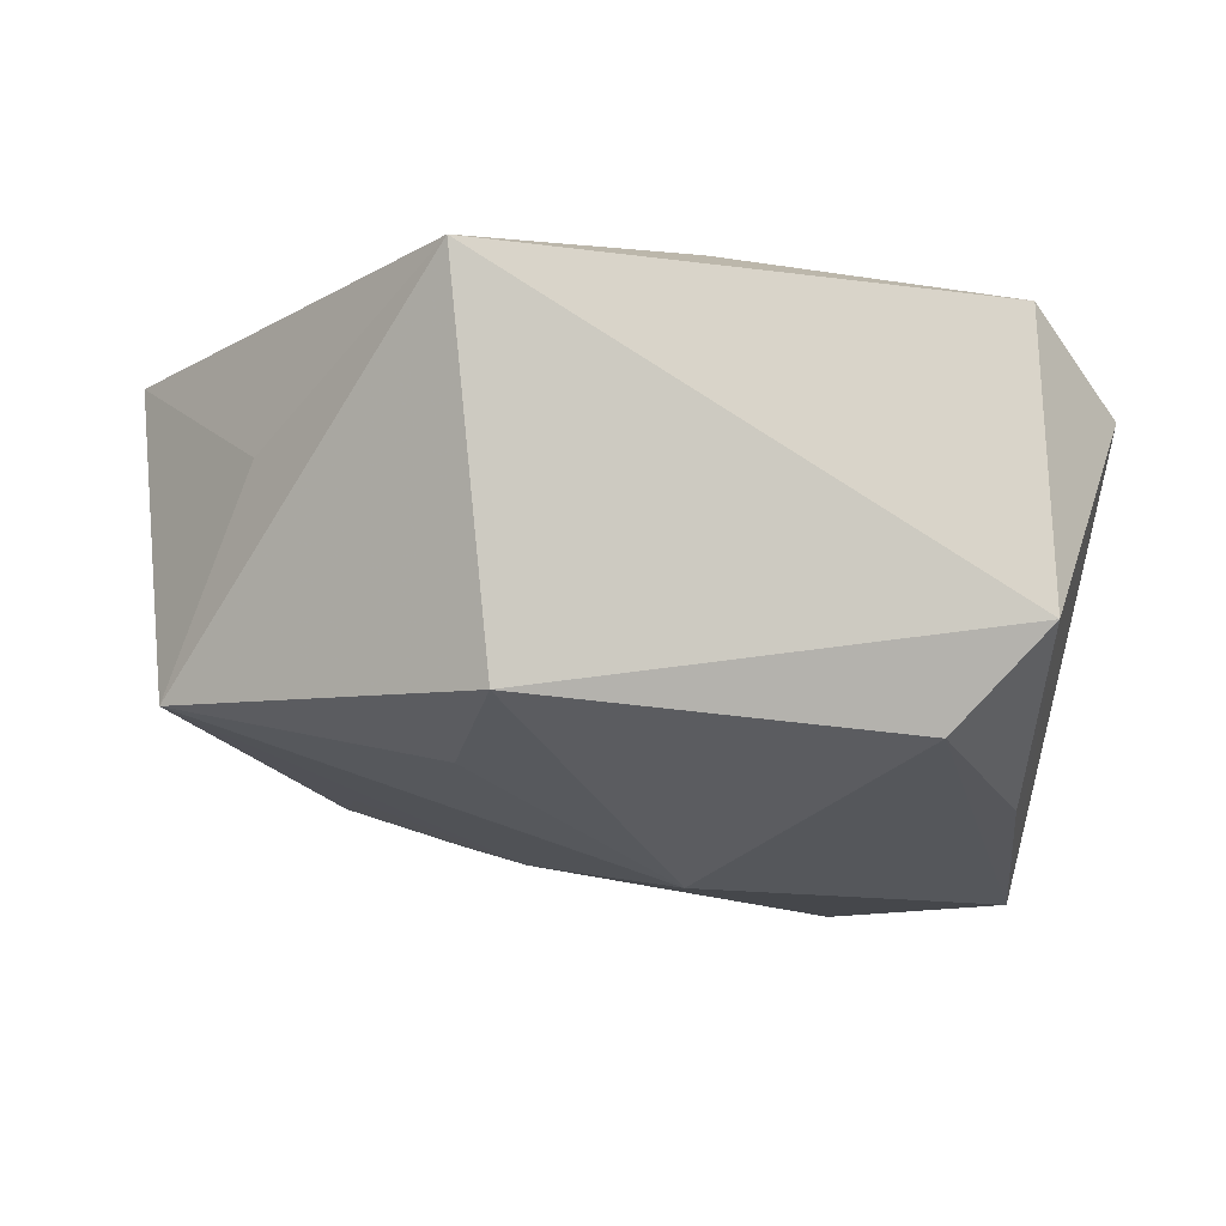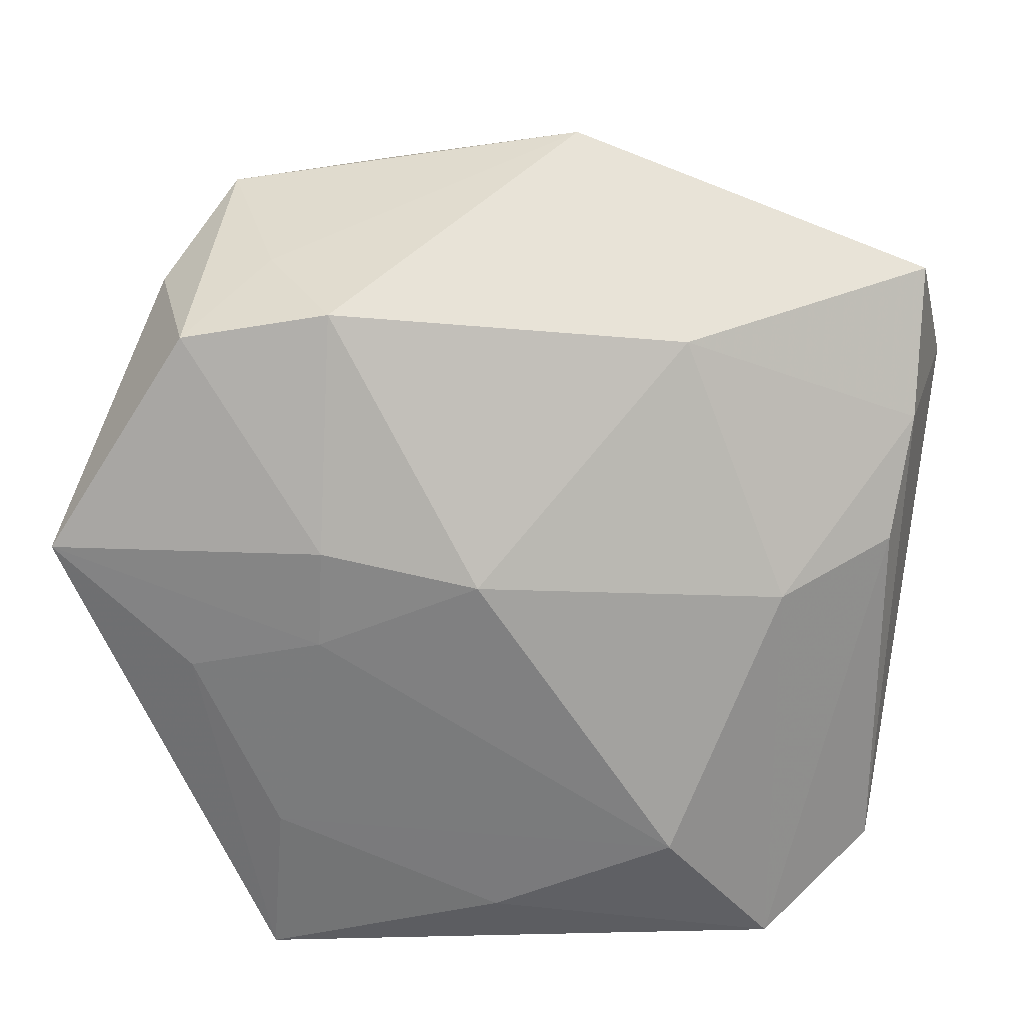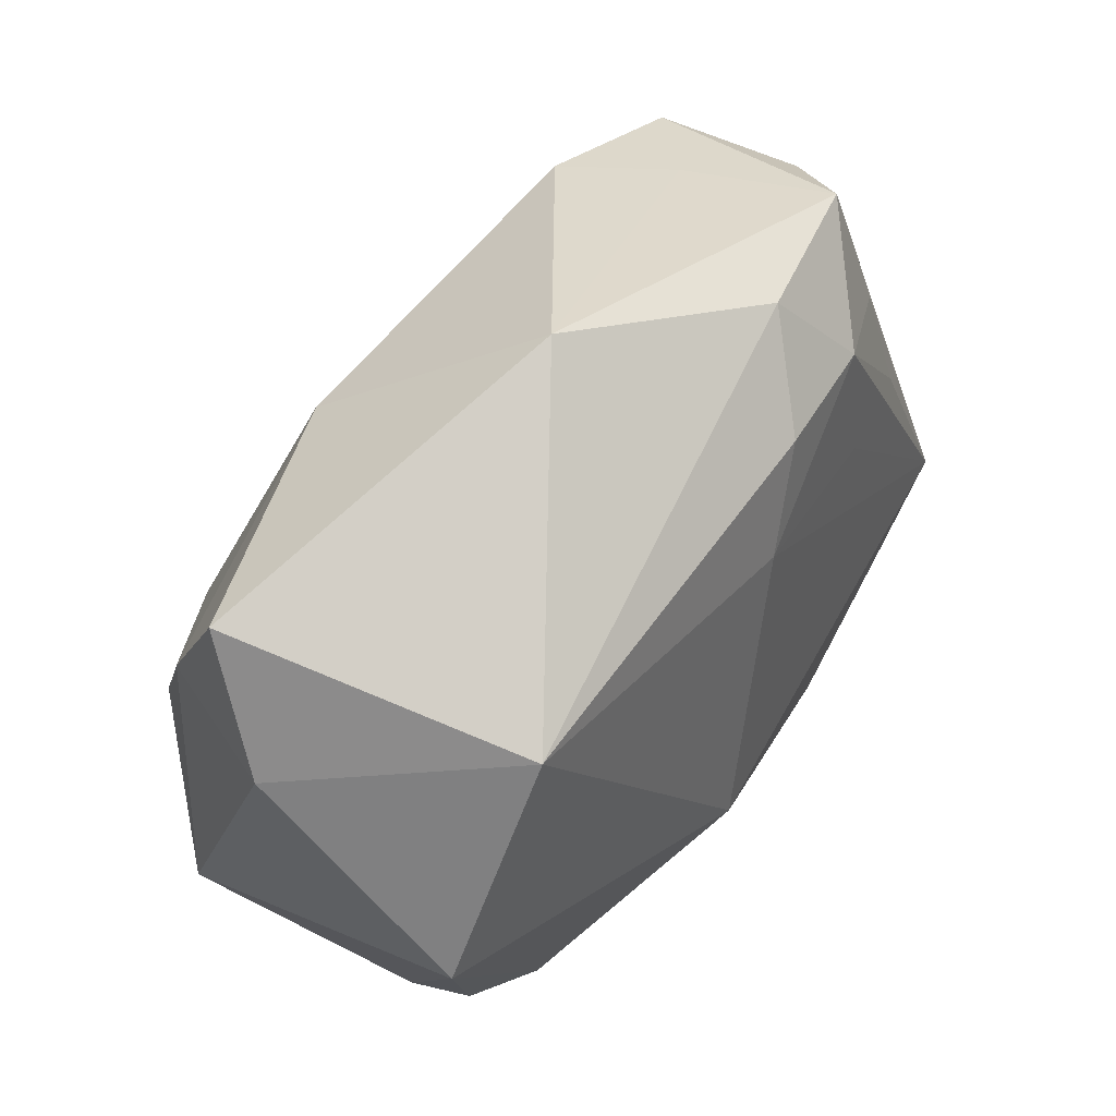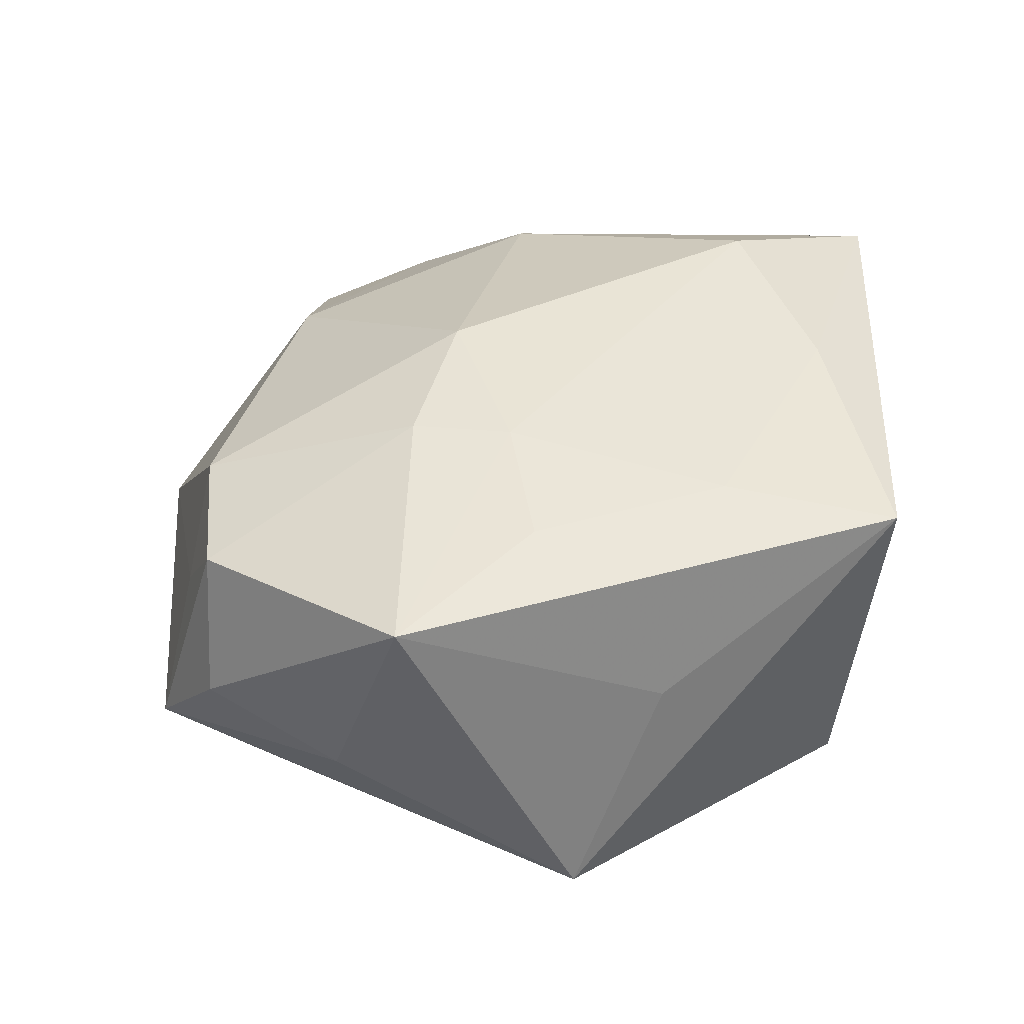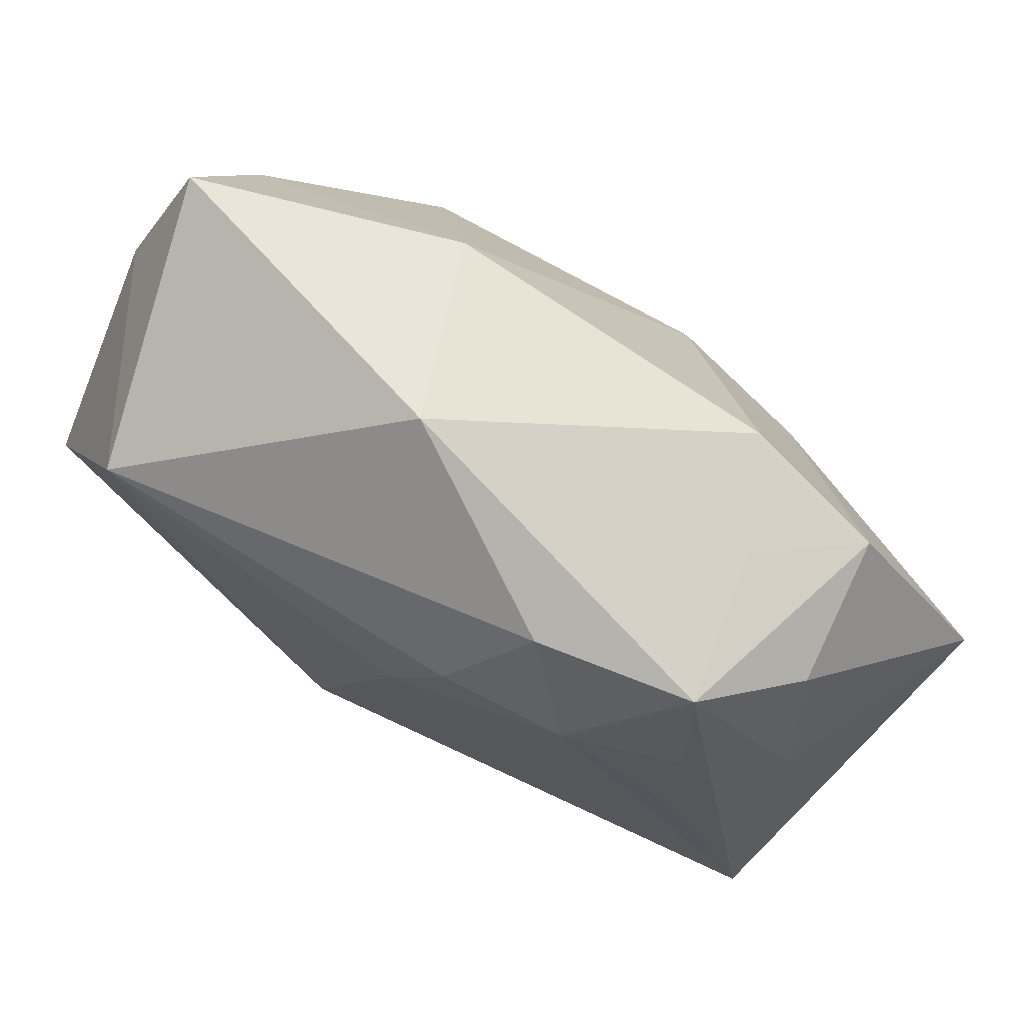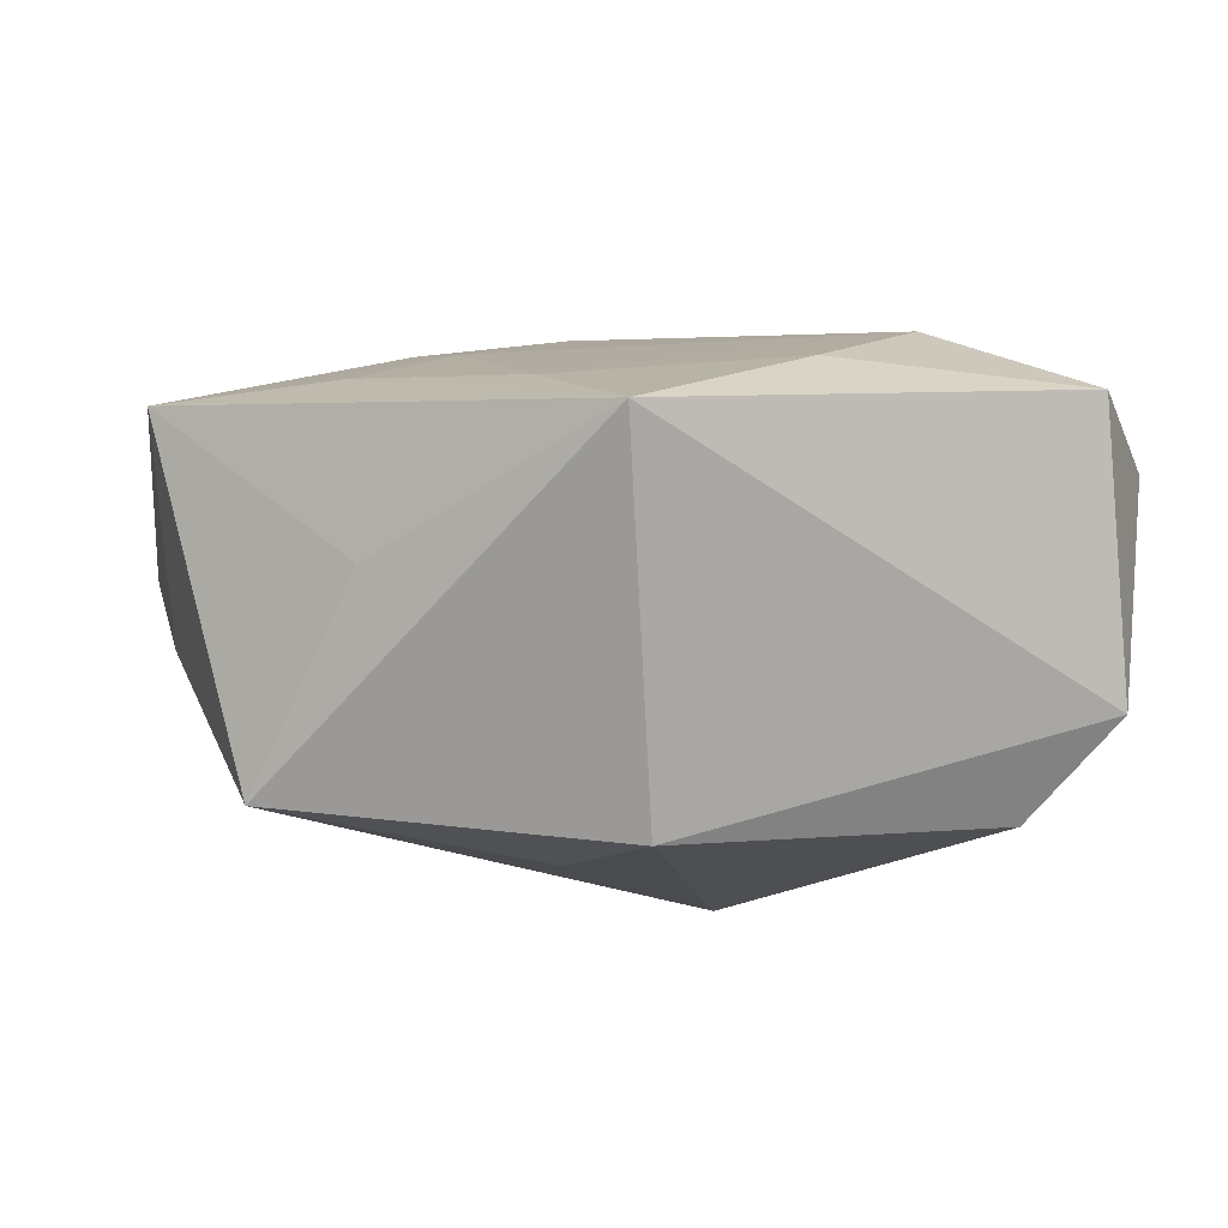
<metadata>
{"format":"obj","ext":"obj","renderer":"f3d","projection":"perspective","resolution":1024,"background":"white","views":[{"elev":-10.2,"azim":-14.0,"up":"+Z"},{"elev":28.9,"azim":3.8,"up":"+Y"},{"elev":51.8,"azim":135.0,"up":"+Y"},{"elev":39.5,"azim":-83.3,"up":"+Z"},{"elev":78.3,"azim":-137.6,"up":"+Y"},{"elev":7.2,"azim":-31.7,"up":"+Z"}]}
</metadata>
<code>
v -0.01519 0.009398 0.02014
v 0.03228 0.00375 -0.02282
v 0.01374 -0.01683 0.02227
v 0.03305 0.01588 0.004988
v -0.02687 0.02524 0.01353
v 0.002 -0.007213 -0.02282
v -0.01479 0.0277 0.01378
v -0.02104 -0.03147 0.01871
v -0.02663 -0.00222 0.01905
v -0.01318 0.03164 -0.01097
v 0.02246 -0.02839 0.01815
v -0.01742 -0.01695 -0.01511
v -0.03373 0.01382 -0.002142
v -0.02051 0.02888 0.005701
v 0.02296 0.02167 -0.02282
v -0.01902 0.02409 -0.01422
v -0.03815 0.007454 0.01697
v 0.01382 0.02462 0.01033
v 0.03599 0.01655 -0.007223
v -0.01727 -0.02849 -0.01157
v -0.004963 0.01636 -0.01933
v -0.02521 0.03119 -0.006205
v -0.03731 -0.006935 -0.01038
v 0.03124 -0.02247 0.01111
v -0.001077 -0.02454 0.02093
v 0.02578 -0.01448 -0.0172
v 0.01493 -0.02831 -0.0138
v 0.03136 0.006771 0.009565
v 0.03359 0.02678 -0.001093
v -0.02905 0.01097 -0.01096
v 0.02231 0.004479 0.01608
v -0.01559 0.001067 0.02051
v 0.004108 0.0367 -0.004831
v -0.02753 0.02018 -0.008894
v -0.03161 -0.01343 0.006896
v -0.00243 0.007349 0.02125
v -0.02004 0.01267 -0.0147
v -0.01979 -0.01728 0.01973
v -0.009042 0.02451 -0.01708
v 0.02232 -0.03147 -0.005631
v -0.03041 0.02521 0.001904
f 8 40 11
f 6 23 21
f 3 11 31
f 8 11 25
f 25 11 3
f 20 40 8
f 8 23 20
f 6 21 15
f 23 16 37
f 37 21 23
f 16 21 37
f 39 21 16
f 39 15 21
f 23 22 34
f 34 22 16
f 35 23 8
f 8 25 38
f 3 32 38
f 38 25 3
f 3 31 36
f 36 32 3
f 27 20 6
f 40 20 27
f 12 23 6
f 6 20 12
f 12 20 23
f 6 15 2
f 2 27 6
f 10 22 33
f 33 15 10
f 15 39 10
f 16 22 10
f 10 39 16
f 30 16 23
f 23 34 30
f 30 34 16
f 13 22 23
f 18 36 31
f 4 18 31
f 40 27 26
f 26 2 40
f 27 2 26
f 33 22 14
f 22 5 14
f 9 38 32
f 8 38 9
f 17 13 23
f 23 35 17
f 8 9 17
f 17 9 32
f 17 35 8
f 29 15 33
f 18 4 29
f 33 18 29
f 40 2 24
f 24 11 40
f 33 14 7
f 7 14 5
f 7 18 33
f 36 18 7
f 22 13 41
f 13 17 41
f 41 5 22
f 41 17 5
f 32 36 1
f 1 17 32
f 5 17 1
f 36 7 1
f 1 7 5
f 19 24 2
f 19 2 15
f 15 29 19
f 19 29 4
f 4 24 19
f 28 31 11
f 11 24 28
f 28 4 31
f 28 24 4

</code>
